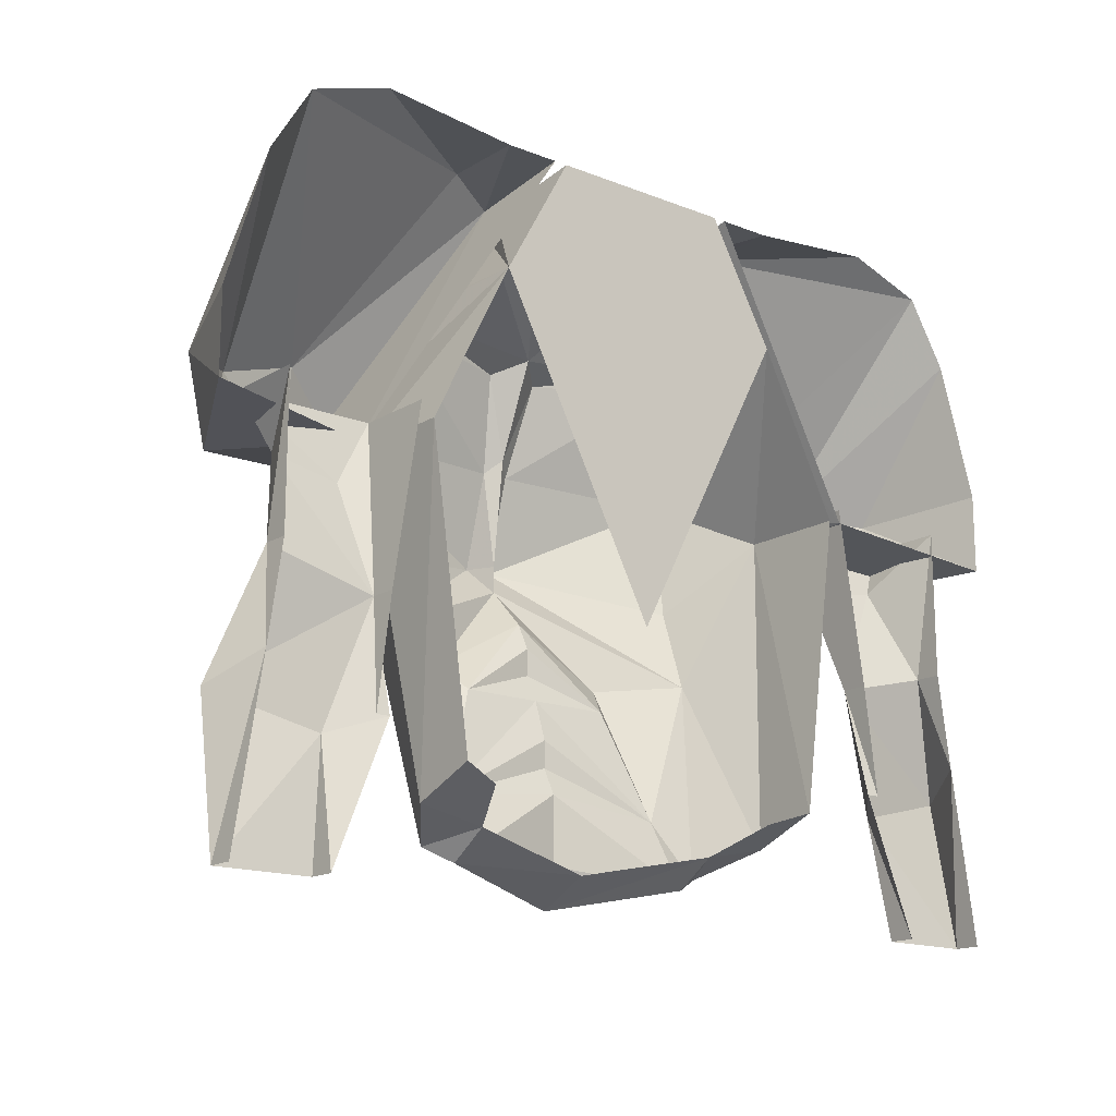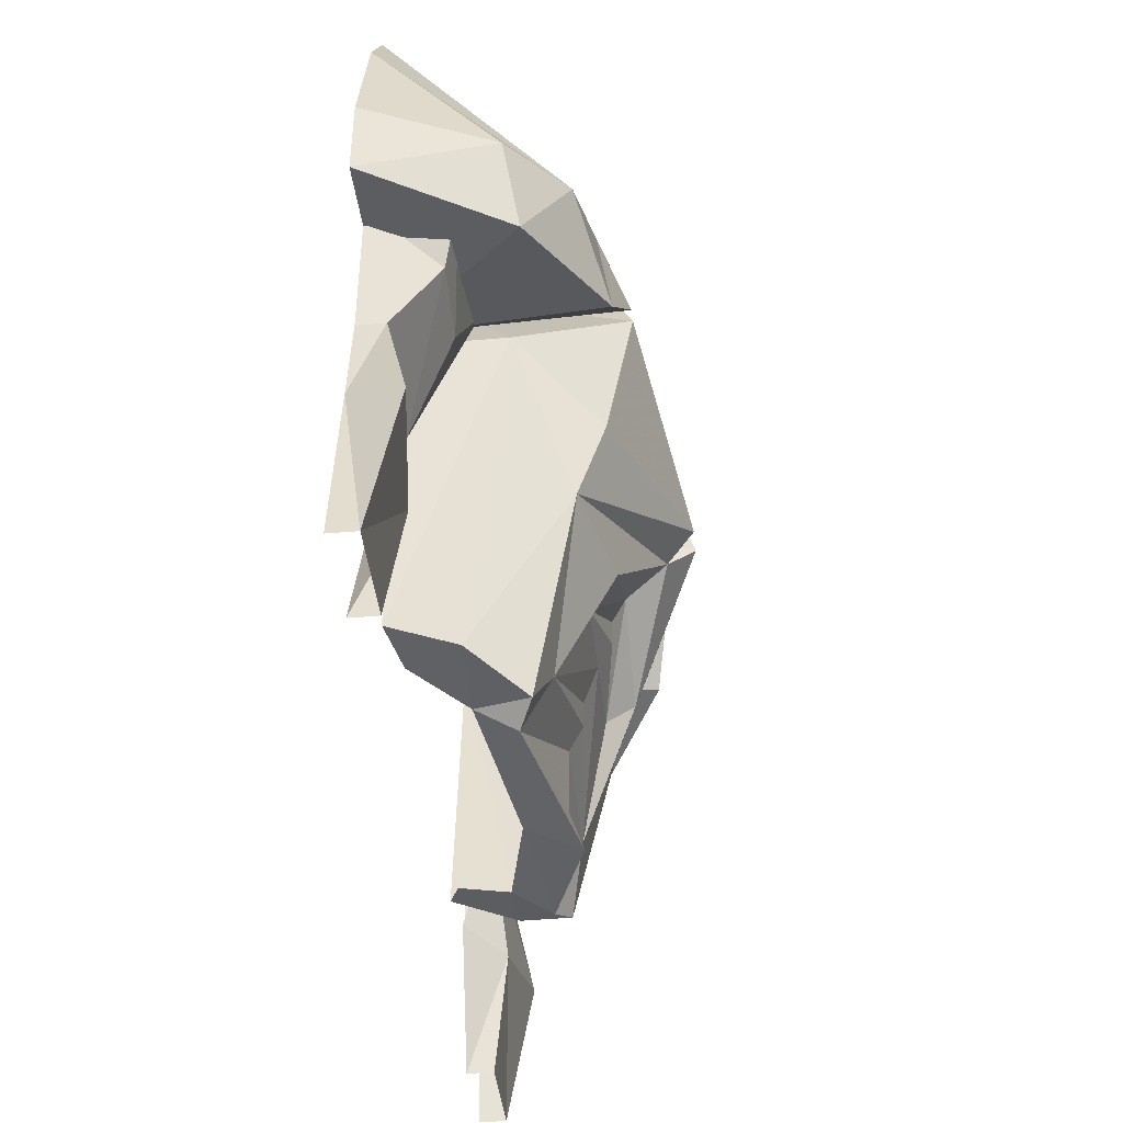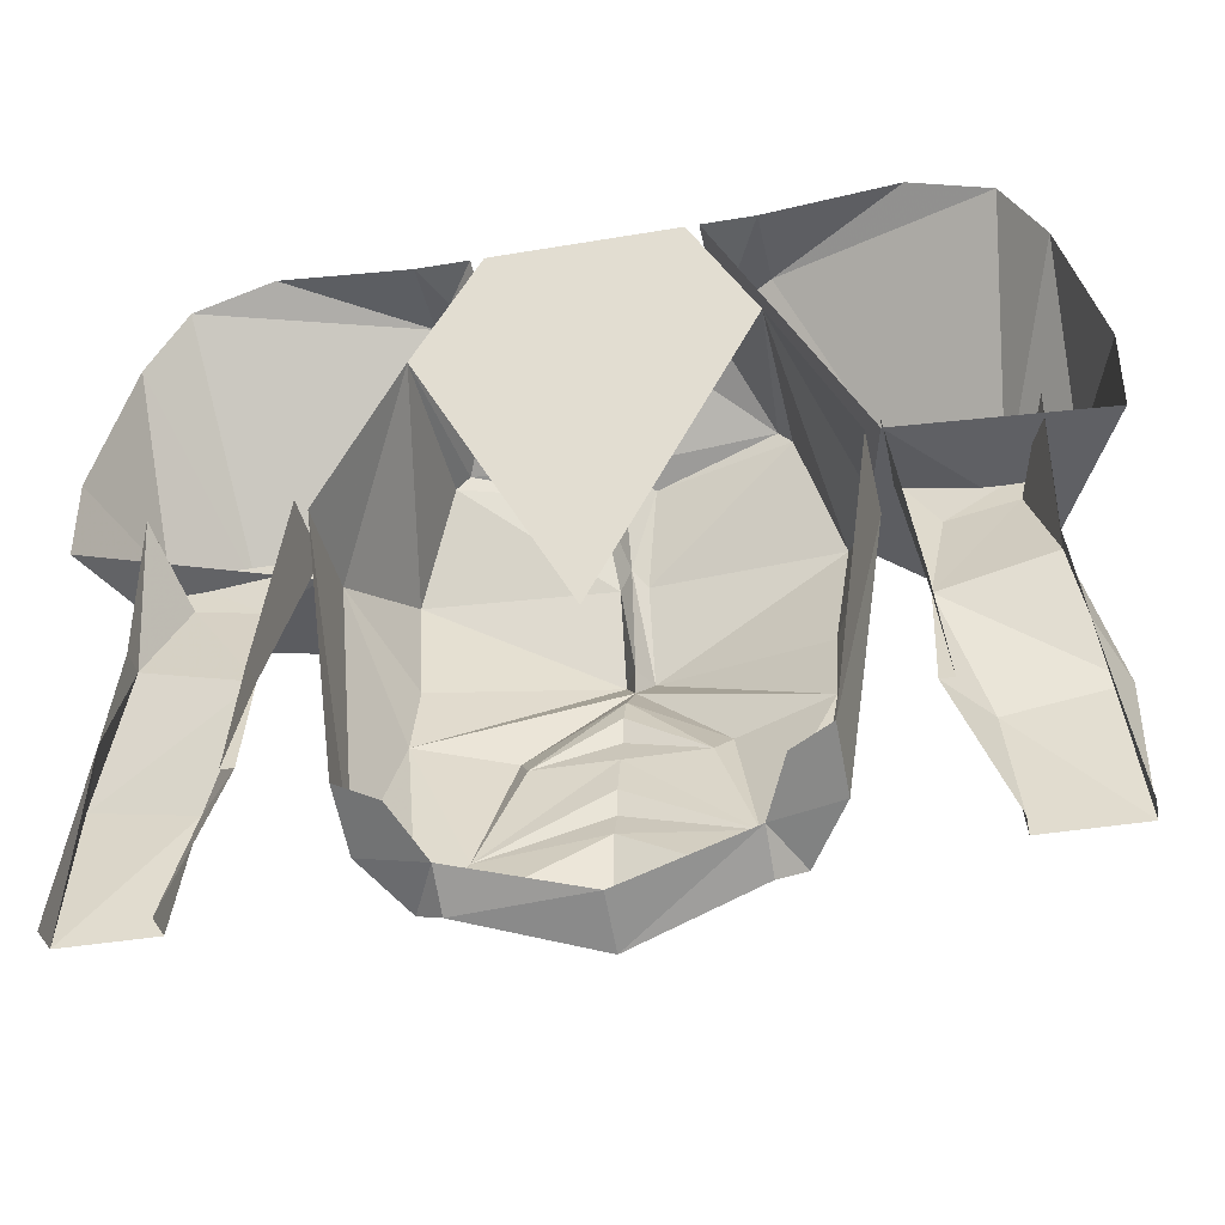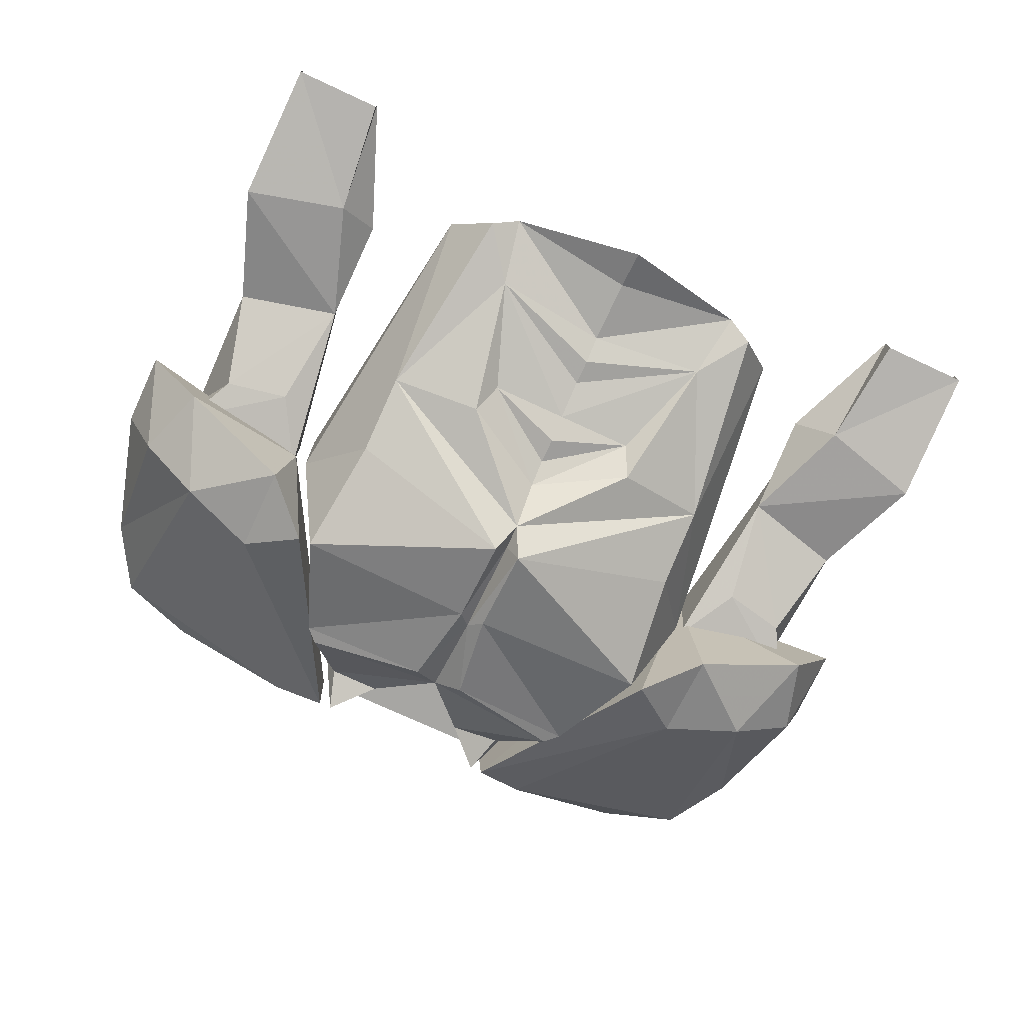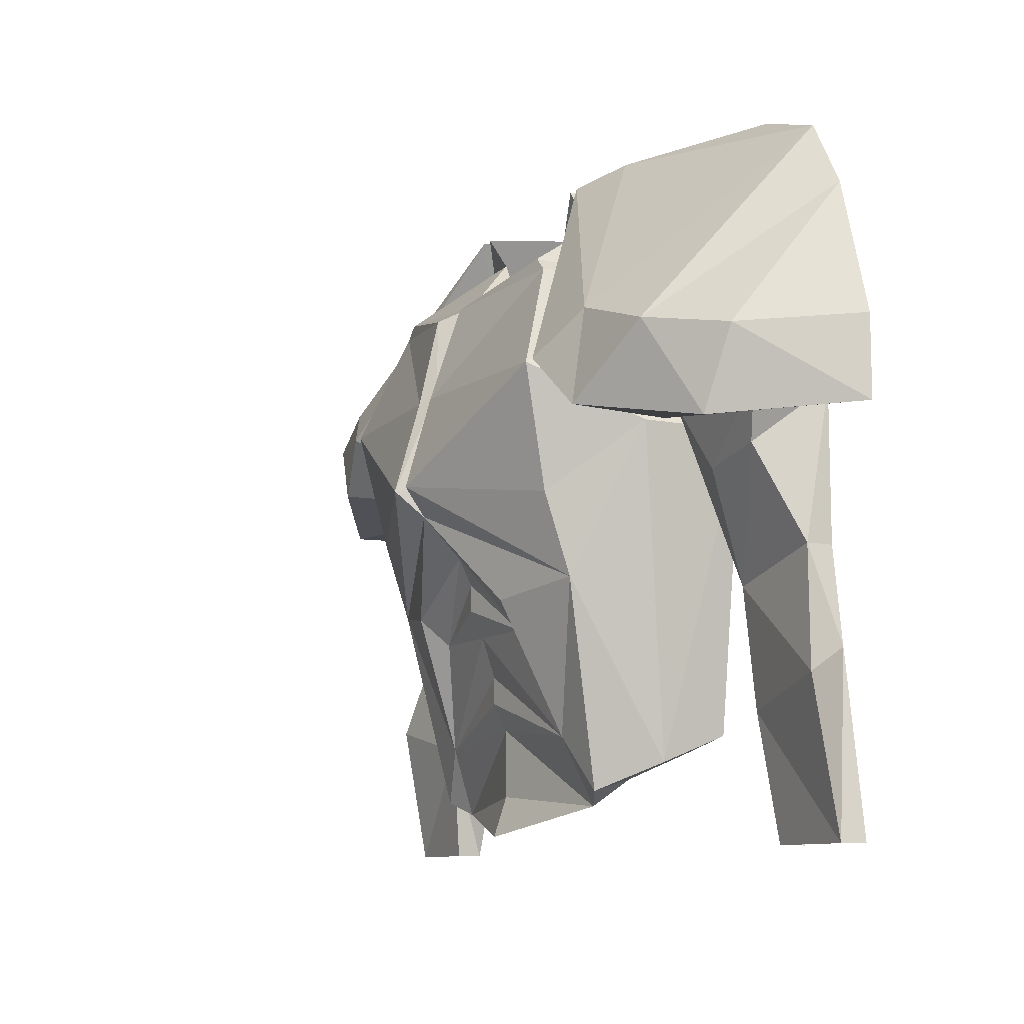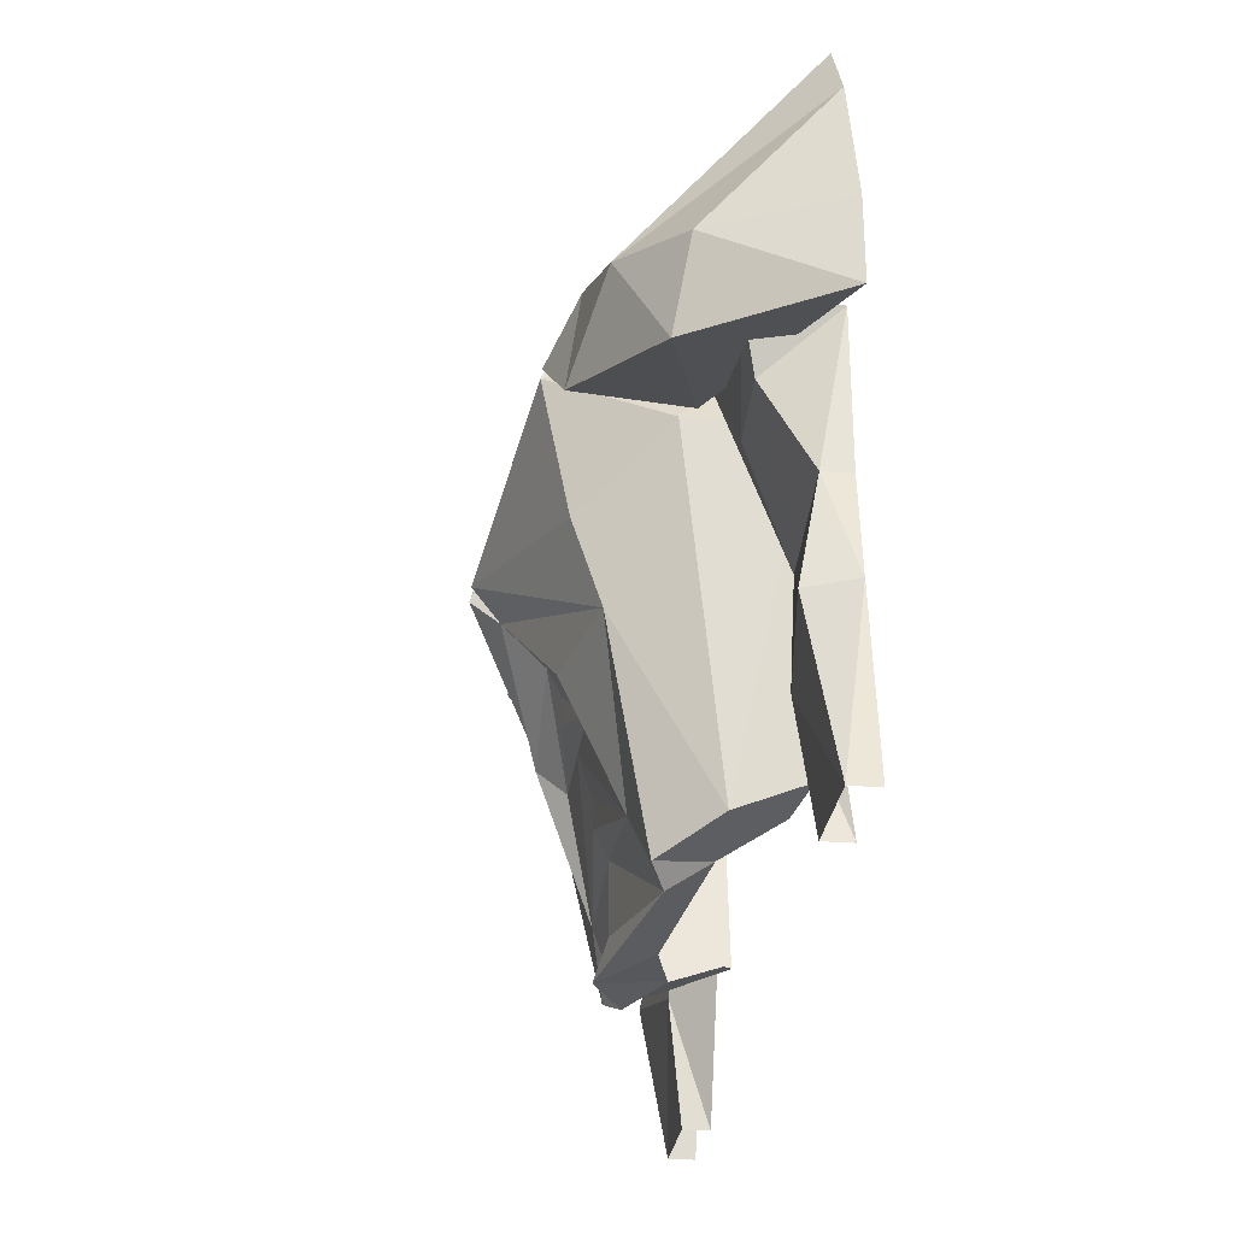
<metadata>
{"format":"obj","ext":"obj","renderer":"f3d","projection":"perspective","resolution":1024,"background":"white","views":[{"elev":-16.1,"azim":140.8,"up":"+Z"},{"elev":-42.3,"azim":-83.9,"up":"+Z"},{"elev":-39.2,"azim":-168.1,"up":"+Z"},{"elev":-74.2,"azim":155.1,"up":"+Y"},{"elev":-9.9,"azim":63.1,"up":"+Z"},{"elev":-28.2,"azim":83.1,"up":"+Z"}]}
</metadata>
<code>
v -0.0625 -0.05469 0.1562
v -0.05469 -0.0625 0.1797
v -0.09375 0 0.1172
v -0.08594 -0.1016 0.125
v -0.03125 -0.0625 0.1562
v 0 -0.1016 0.1172
v 0 -0.07031 0.125
v 0.03125 -0.05469 0.1562
v 0.0625 -0.05469 0.1562
v 0.05469 -0.0625 0.1797
v 0.09375 0 0.1172
v 0.05469 0 0.1875
v 0.08594 -0.1016 0.125
v 0.09375 -0.1016 0.1172
v 0.1172 -0.125 0.05469
v 0.1406 -0.0625 0.02344
v 0.1406 0 0.02344
v 0.1172 -0.03906 -0.1641
v 0.1172 0 -0.1484
v 0.07812 -0.03906 -0.1719
v 0.09375 -0.007812 -0.1562
v -0.01562 -0.1172 0.1094
v -0.09375 -0.1016 0.1172
v -0.007812 -0.1328 0.05469
v 0 -0.125 0.0625
v 0.01562 -0.1172 0.1094
v 0.007812 -0.1328 0.05469
v 0.007812 -0.1484 0
v 0.1094 -0.1094 -0.01562
v 0.1094 -0.09375 -0.0625
v 0.09375 -0.07031 -0.1797
v 0.07812 -0.0625 -0.1875
v 0 -0.05469 -0.1875
v 0 -0.08594 -0.2031
v -0.07812 -0.03906 -0.1719
v -0.07812 -0.0625 -0.1875
v -0.09375 -0.07031 -0.1797
v -0.1172 -0.03906 -0.1641
v -0.09375 -0.007812 -0.1562
v -0.1172 0 -0.1484
v -0.1406 -0.0625 0.02344
v -0.1406 0 0.02344
v -0.1172 -0.125 0.05469
v -0.1094 -0.09375 -0.0625
v 0 -0.1328 -0.01562
v -0.007812 -0.1484 0
v -0.1094 -0.1094 -0.01562
v -0.07031 -0.07812 -0.1484
v -0.05469 -0.1094 -0.07031
v 0 -0.1094 -0.03906
v 0.05469 -0.1094 -0.07031
v 0 -0.1328 0
v 0 -0.07812 -0.1406
v 0 -0.08594 -0.125
v 0 -0.08594 -0.1094
v 0 -0.09375 -0.08594
v -0.04688 -0.09375 -0.08594
v 0 -0.1016 -0.05469
v 0.04688 -0.09375 -0.08594
v 0.07031 -0.07812 -0.1484
v 0 -0.07812 -0.1797
v 0 -0.1016 -0.07031
v -0.05469 0 0.1875
v 0.1719 -0.03906 -0.007812
v 0.2109 -0.03906 0
v 0.2266 -0.04688 0.03125
v 0.1484 -0.04688 0.03125
v 0.1641 -0.01562 -0.07031
v 0.2266 -0.01562 -0.05469
v 0.2266 0 0.03125
v 0.2266 0 -0.05469
v 0.2344 0 -0.1094
v 0.25 -0.03125 -0.125
v 0.25 -0.01562 -0.2109
v 0.25 0 -0.2109
v 0.1484 0 0.03125
v 0.1641 0 -0.07031
v 0.1719 0 -0.1328
v 0.1641 0 -0.1328
v 0.1875 -0.02344 -0.1406
v 0.1953 -0.01562 -0.2109
v 0.1953 0 -0.2109
v 0.1719 0 0.1953
v 0.09375 0 0.1875
v 0.09375 -0.04688 0.1875
v 0.2188 0 0.1797
v 0.1562 -0.1094 0.07812
v 0.2031 -0.1016 0.0625
v 0.2422 0 0.1406
v 0.2422 -0.07031 0.05469
v 0.2656 0 0.0625
v 0.2656 0 0.01562
v 0.2266 -0.07812 0.007812
v 0.1484 -0.05469 0.02344
v 0.1562 -0.1172 0.02344
v 0.125 -0.125 0.05469
v 0.0625 -0.0625 0.1797
v 0.0625 0 0.1875
v -0.1719 -0.03906 -0.007812
v -0.2266 -0.04688 0.03125
v -0.2109 -0.03906 0
v -0.1641 -0.01562 -0.07031
v -0.1484 -0.04688 0.03125
v -0.2266 -0.01562 -0.05469
v -0.25 -0.03125 -0.125
v -0.1875 -0.02344 -0.1406
v -0.1641 0 -0.1328
v -0.1719 0 -0.1328
v -0.1641 0 -0.07031
v -0.1484 0 0.03125
v -0.2266 0 0.03125
v -0.2266 0 -0.05469
v -0.2344 0 -0.1094
v -0.25 -0.01562 -0.2109
v -0.1953 -0.01562 -0.2109
v -0.1953 0 -0.2109
v -0.25 0 -0.2109
v -0.1719 0 0.1953
v -0.09375 -0.04688 0.1875
v -0.09375 0 0.1875
v -0.0625 -0.0625 0.1797
v -0.0625 0 0.1875
v -0.1484 0 0.02344
v -0.125 -0.125 0.05469
v -0.1562 -0.1172 0.02344
v -0.2266 -0.07812 0.007812
v -0.2656 0 0.01562
v -0.2422 -0.07031 0.05469
v -0.2656 0 0.0625
v -0.2422 0 0.1406
v -0.2031 -0.1016 0.0625
v -0.2188 0 0.1797
v -0.1562 -0.1094 0.07812
v 0 0 -0.0625
f 1 2 3
f 1 3 4
f 1 4 5
f 1 5 2
f 8 6 9
f 8 9 10
f 10 9 11
f 10 11 12
f 9 13 11
f 22 24 25
f 22 25 6
f 4 6 5
f 16 29 30
f 20 31 32
f 35 36 37
f 13 9 6
f 44 45 46
f 44 46 47
f 44 47 41
f 44 48 49
f 44 49 45
f 45 50 51
f 45 30 28
f 45 28 52
f 45 52 46
f 46 52 25
f 46 25 24
f 30 29 28
f 51 60 30
f 25 27 26
f 25 26 6
f 52 28 27
f 52 27 25
f 2 63 3
f 64 68 65
f 65 68 69
f 71 69 72
f 72 69 73
f 68 80 73
f 68 73 69
f 99 101 102
f 102 101 104
f 102 104 105
f 102 105 106
f 104 112 113
f 104 113 105
f 5 6 7
f 7 6 8
f 48 53 54
f 48 57 49
f 49 57 50
f 50 59 51
f 51 59 60
f 56 62 57
f 59 62 56
f 60 54 53
f 12 63 3
f 12 3 134
f 12 134 11
f 11 13 14
f 11 14 15
f 11 15 16
f 11 16 17
f 17 16 18
f 17 18 19
f 19 18 20
f 19 20 21
f 22 23 24
f 14 26 27
f 14 27 15
f 15 27 28
f 15 28 29
f 15 29 16
f 16 30 18
f 18 31 20
f 35 37 38
f 35 38 39
f 39 38 40
f 40 38 41
f 40 41 42
f 42 41 3
f 3 41 43
f 3 43 23
f 3 23 4
f 44 41 38
f 45 49 50
f 45 51 30
f 46 24 43
f 46 43 47
f 47 43 41
f 48 55 56
f 50 57 58
f 50 58 59
f 32 53 61
f 36 61 53
f 60 56 55
f 23 43 24
f 64 65 66
f 64 66 67
f 64 67 68
f 65 69 70
f 65 70 66
f 69 71 70
f 72 73 74
f 72 74 75
f 67 76 77
f 67 77 68
f 68 77 78
f 68 78 79
f 68 79 80
f 80 81 74
f 80 74 73
f 82 81 80
f 82 80 79
f 83 84 85
f 83 85 86
f 86 85 87
f 86 87 88
f 86 88 89
f 89 88 90
f 89 90 91
f 99 100 101
f 99 102 103
f 99 103 100
f 102 106 107
f 102 107 108
f 102 108 109
f 102 109 103
f 103 109 110
f 104 111 112
f 105 113 114
f 105 114 106
f 106 114 115
f 106 115 116
f 106 116 107
f 114 113 117
f 111 101 100
f 101 111 104
f 118 119 120
f 129 128 130
f 130 128 131
f 130 131 132
f 132 131 133
f 132 133 119
f 132 119 118
f 22 4 23
f 22 6 4
f 13 6 26
f 13 26 14
f 20 32 33
f 33 32 34
f 33 34 35
f 35 34 36
f 48 54 55
f 57 62 58
f 58 62 59
f 60 55 54
f 18 30 31
f 44 38 37
f 44 37 48
f 37 36 48
f 48 36 53
f 48 56 57
f 30 60 31
f 31 60 32
f 32 60 53
f 32 61 34
f 34 61 36
f 59 56 60
f 91 90 92
f 92 90 93
f 98 97 84
f 84 97 85
f 85 97 87
f 87 97 96
f 87 96 95
f 87 95 88
f 88 95 93
f 88 93 90
f 120 119 121
f 120 121 122
f 127 126 128
f 127 128 129
f 126 125 131
f 126 131 128
f 133 131 125
f 133 125 124
f 133 124 121
f 133 121 119
f 92 93 94
f 94 93 95
f 94 95 96
f 94 96 97
f 94 97 98
f 122 121 123
f 123 121 124
f 123 124 125
f 123 125 126
f 123 126 127

</code>
